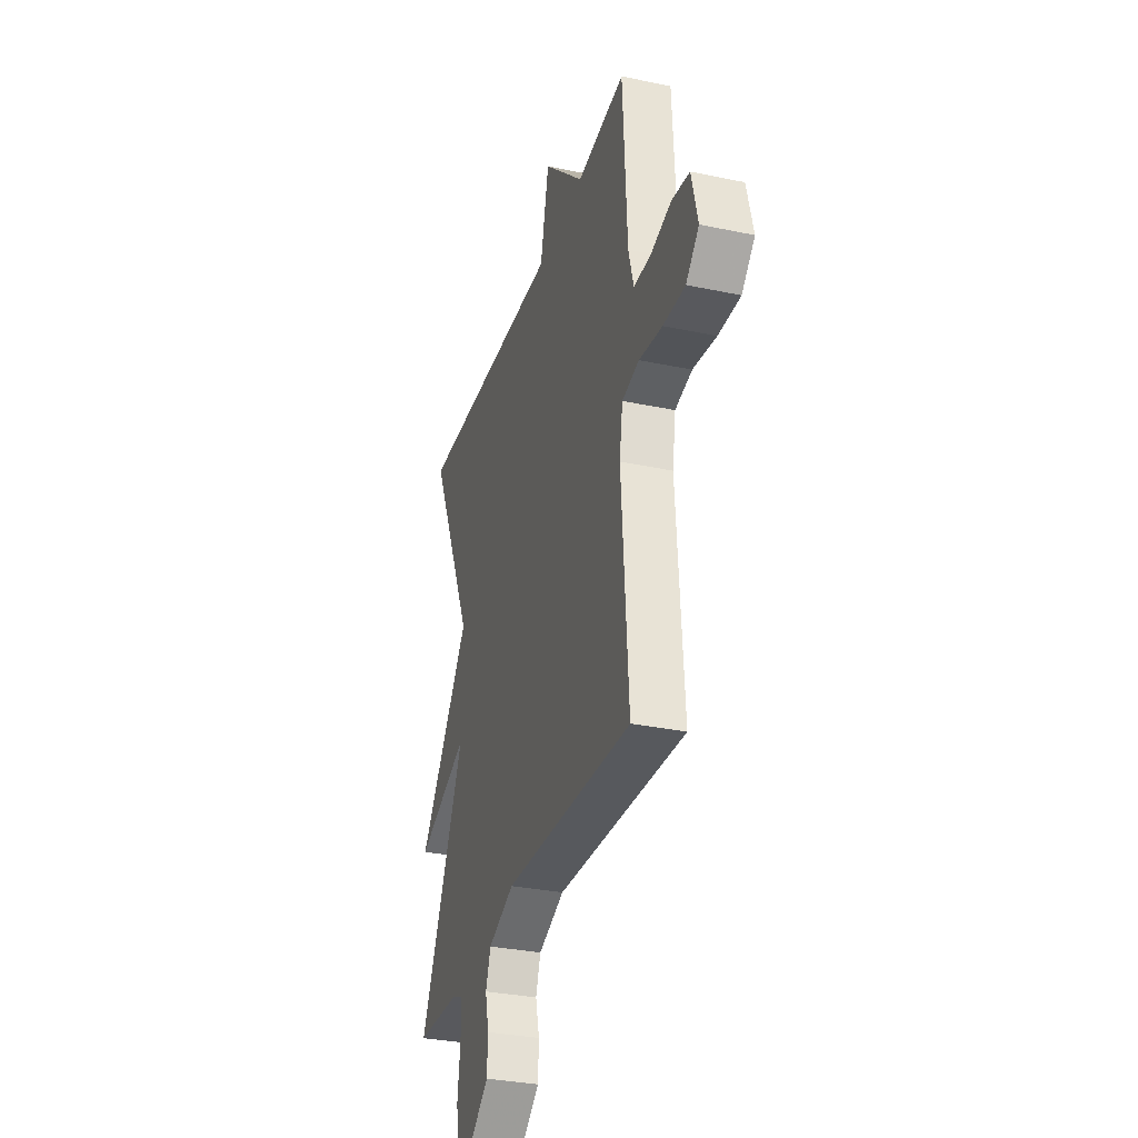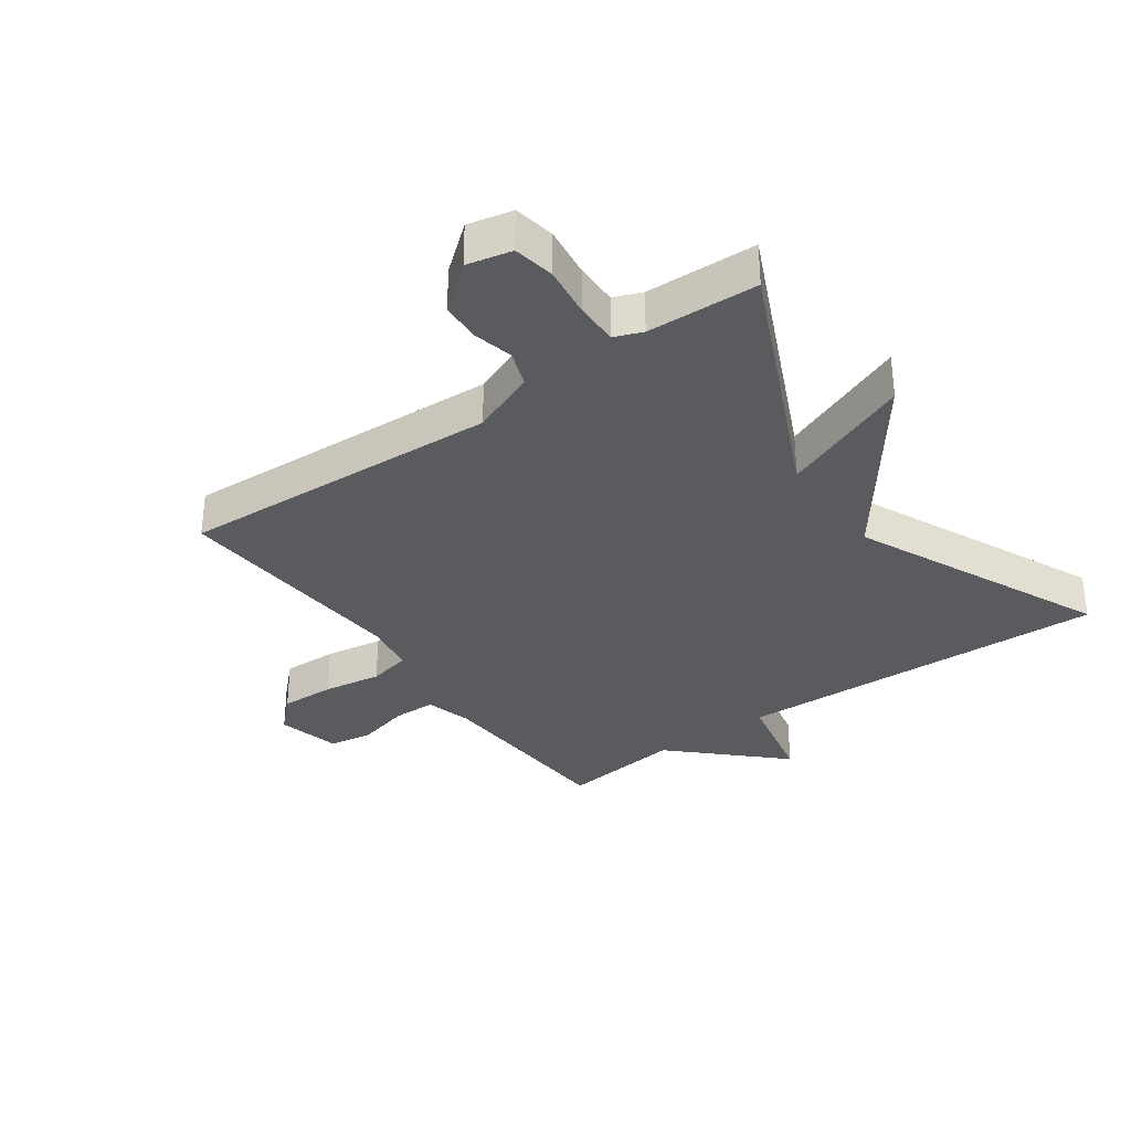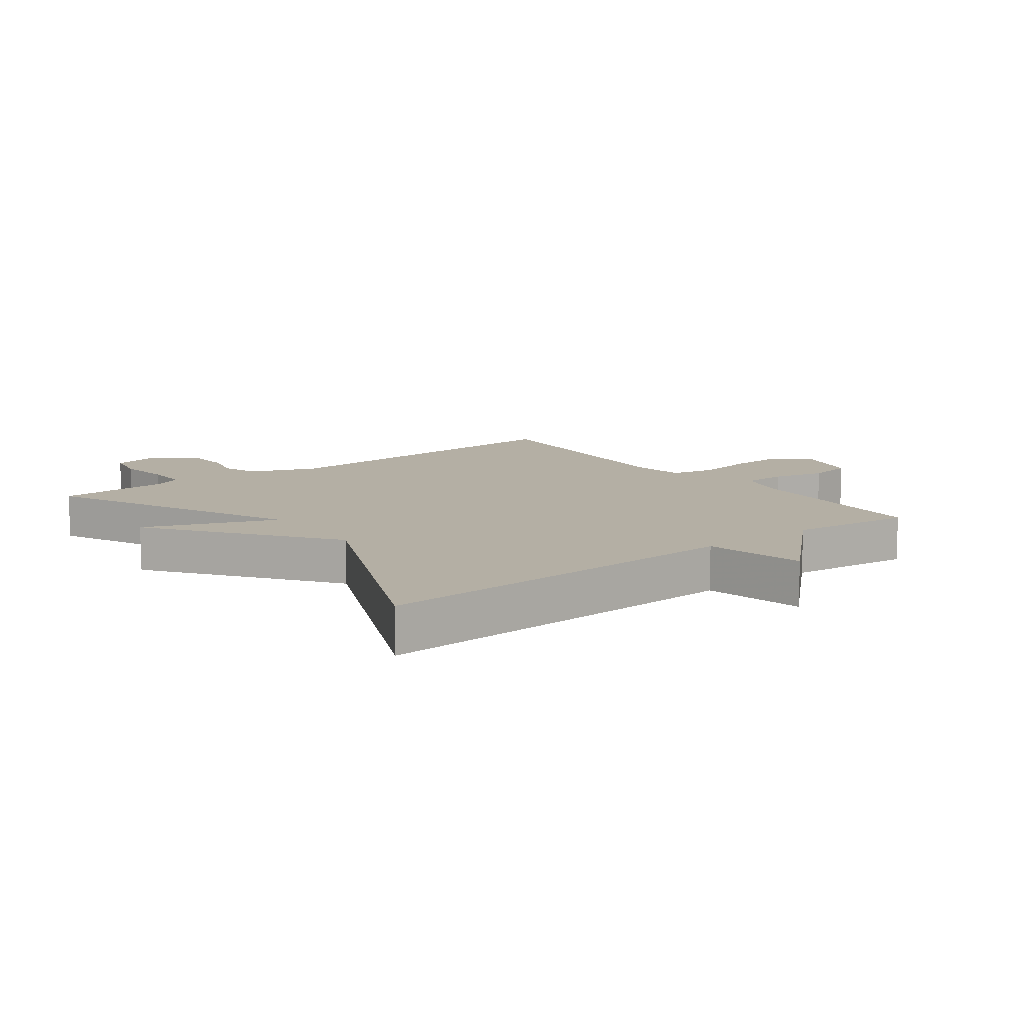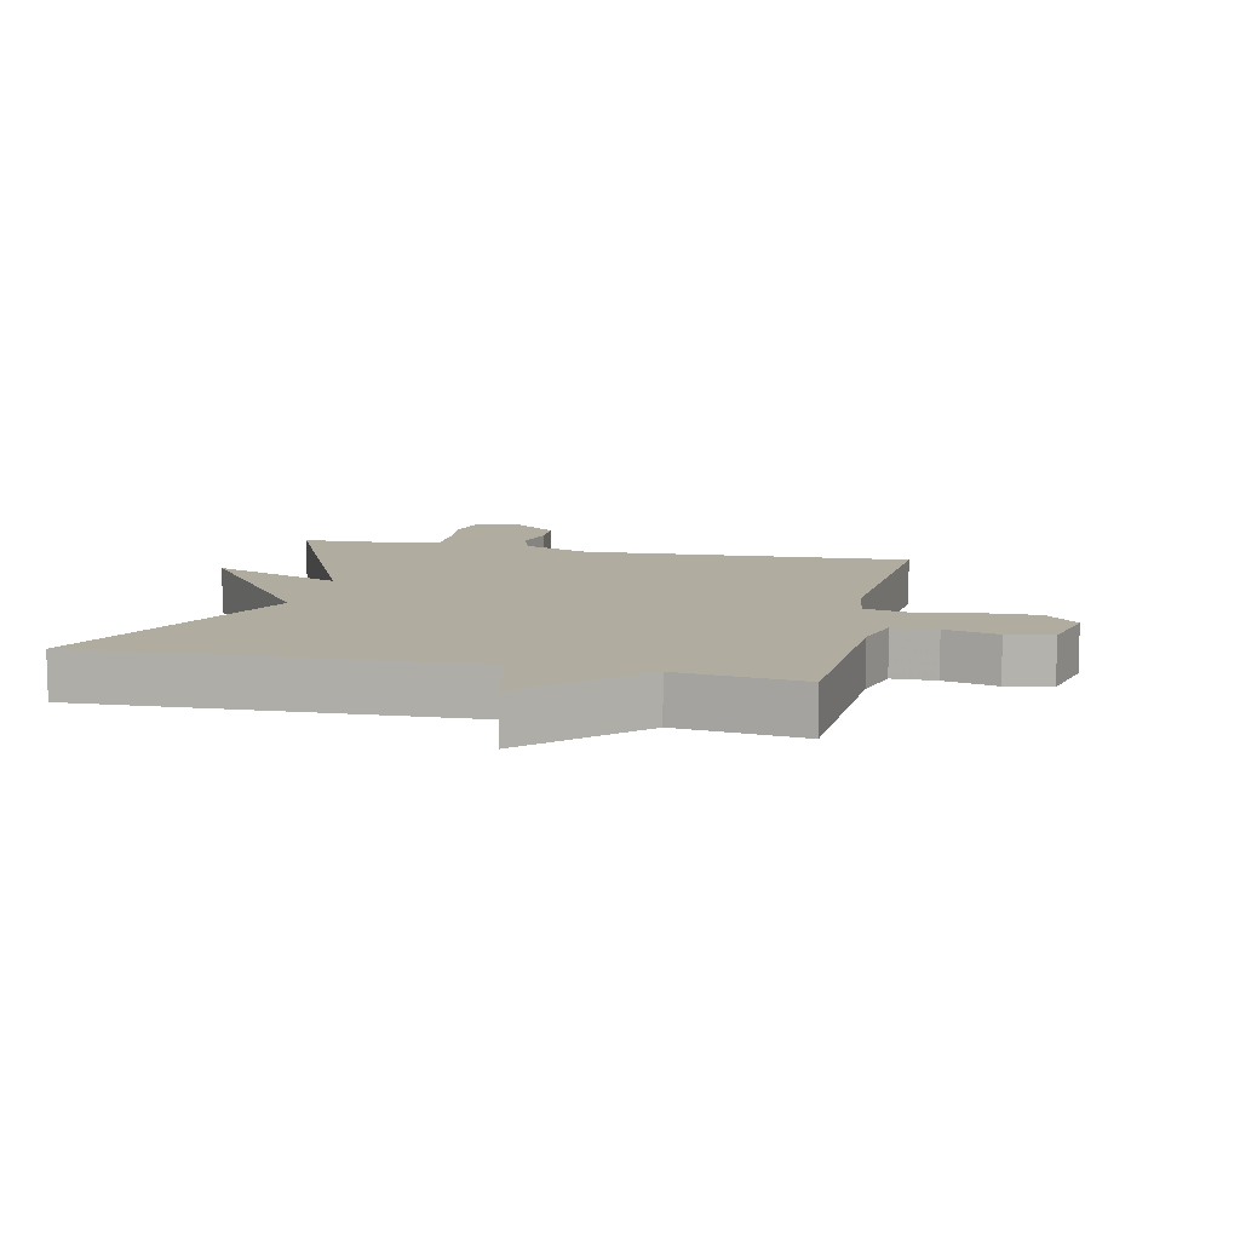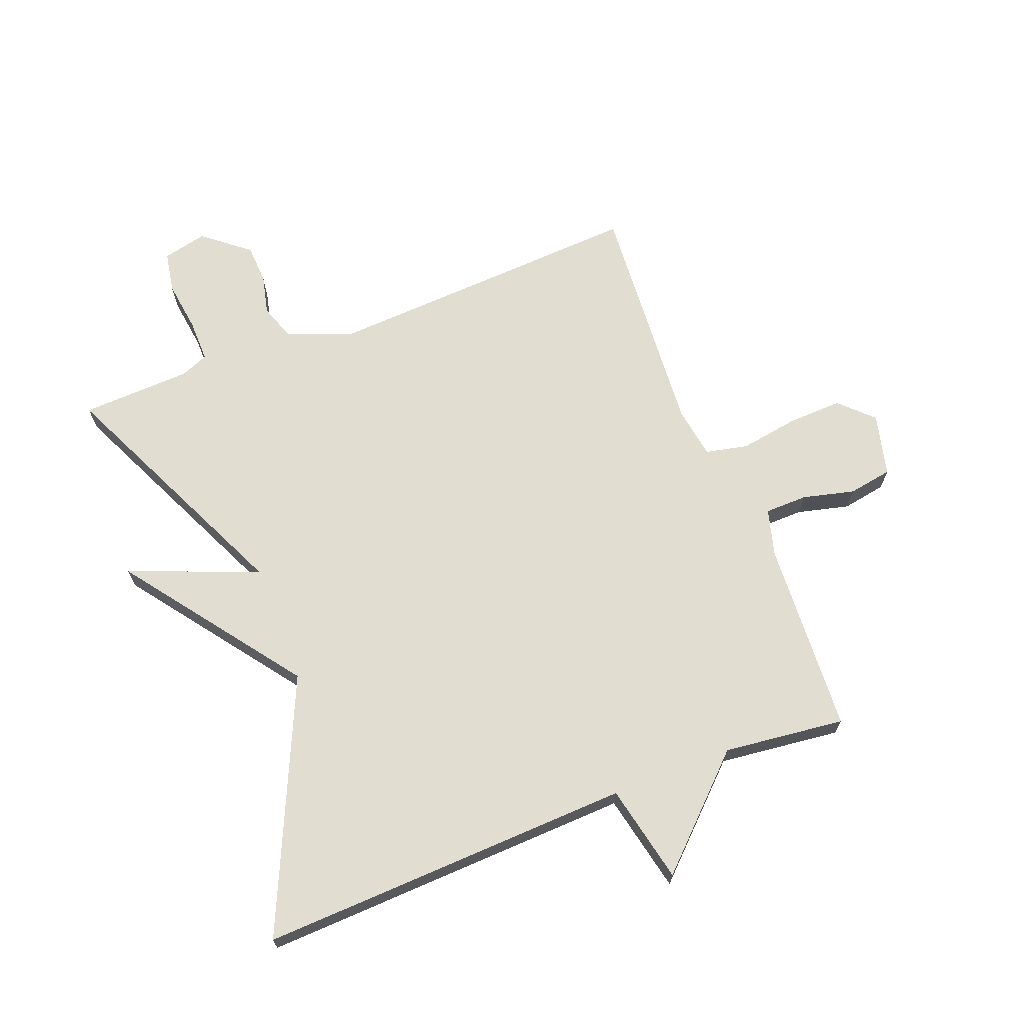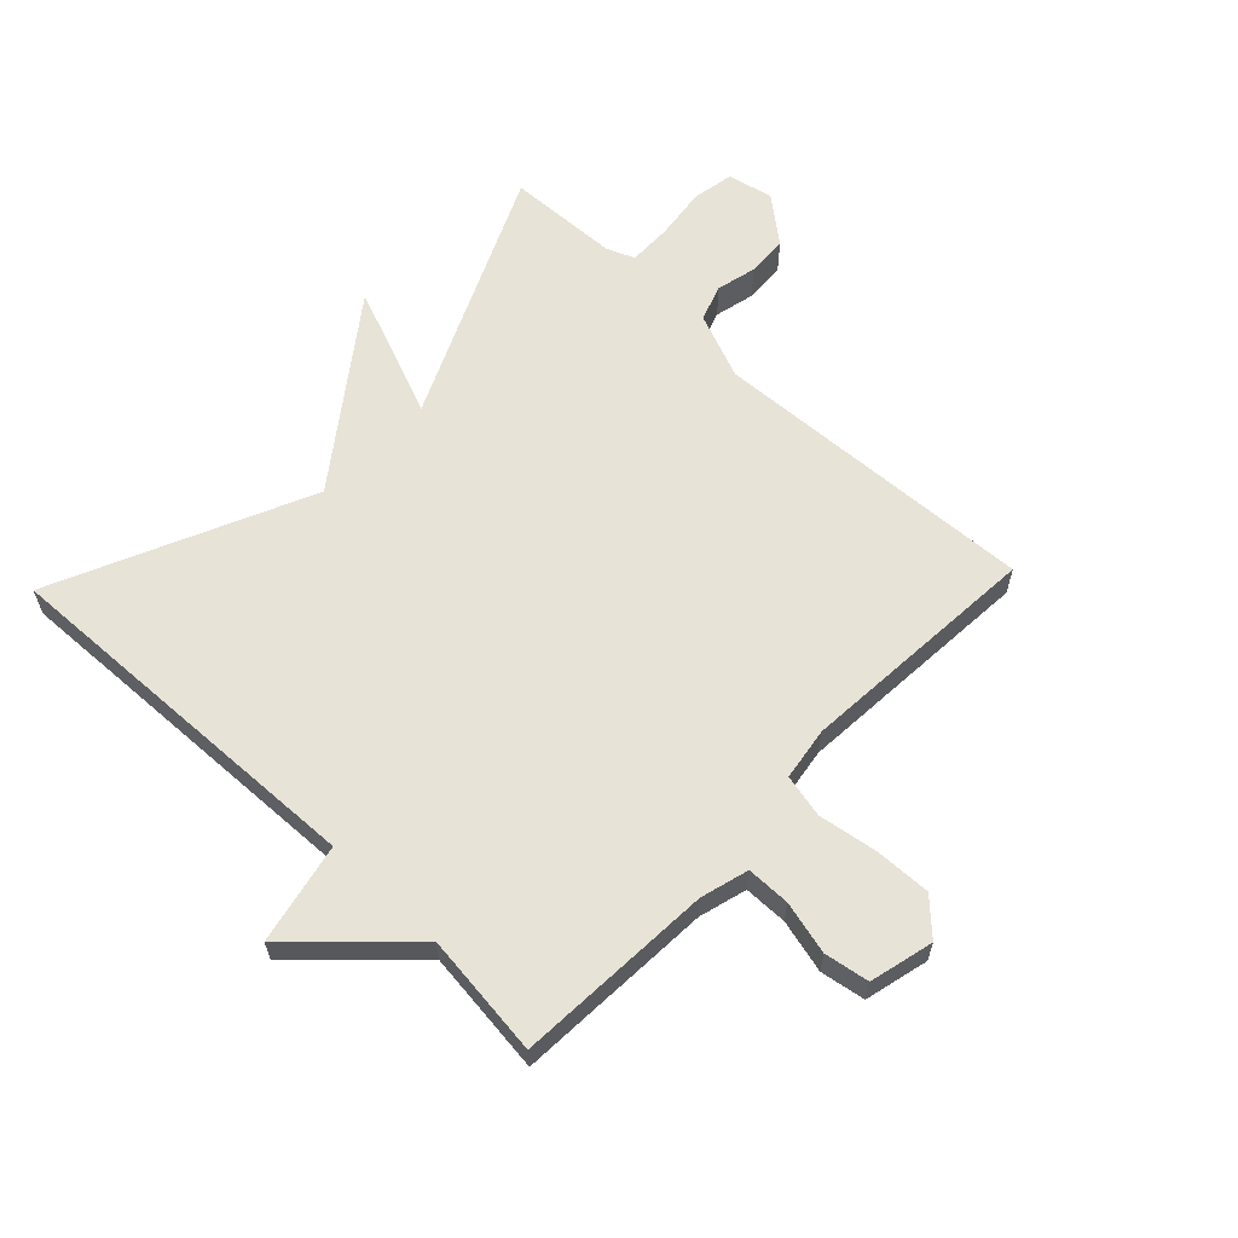
<metadata>
{"format":"obj","ext":"obj","renderer":"f3d","projection":"perspective","resolution":1024,"background":"white","views":[{"elev":-31.9,"azim":73.5,"up":"+Z"},{"elev":-33.5,"azim":-144.4,"up":"+Y"},{"elev":11.3,"azim":-37.4,"up":"+Y"},{"elev":10.0,"azim":12.5,"up":"+Y"},{"elev":68.4,"azim":-21.3,"up":"+Y"},{"elev":61.7,"azim":43.6,"up":"+Y"}]}
</metadata>
<code>
v 0.5 0.07 -0.5
v -0.019 0.07 -0.473
v -0.124 0.07 -0.515
v -0.144 0.07 -0.572
v -0.129 0.07 -0.636
v -0.132 0.07 -0.7
v -0.205 0.07 -0.759
v -0.277 0.07 -0.743
v -0.289 0.07 -0.677
v -0.278 0.07 -0.594
v -0.277 0.07 -0.525
v -0.322 0.07 -0.507
v -0.5 0.07 -0.5
v -0.318 0.07 -0.103
v -0.527 0.07 -0.186
v -0.318 0.07 0.097
v -0.5 0.07 0.5
v 0.104 0.07 0.477
v 0.138 0.07 0.636
v 0.304 0.07 0.477
v 0.5 0.07 0.5
v 0.518 0.07 0.187
v 0.539 0.07 0.111
v 0.608 0.07 0.11
v 0.692 0.07 0.131
v 0.763 0.07 0.119
v 0.788 0.07 0.018
v 0.736 0.07 -0.033
v 0.648 0.07 -0.03
v 0.554 0.07 -0.015
v 0.485 0.07 -0.03
v 0.472 0.07 -0.114
v 0.5 0 -0.5
v -0.019 0 -0.473
v -0.124 0 -0.515
v -0.144 0 -0.572
v -0.129 0 -0.636
v -0.132 0 -0.7
v -0.205 0 -0.759
v -0.277 0 -0.743
v -0.289 0 -0.677
v -0.278 0 -0.594
v -0.277 0 -0.525
v -0.322 0 -0.507
v -0.5 0 -0.5
v -0.318 0 -0.103
v -0.527 0 -0.186
v -0.318 0 0.097
v -0.5 0 0.5
v 0.104 0 0.477
v 0.138 0 0.636
v 0.304 0 0.477
v 0.5 0 0.5
v 0.518 0 0.187
v 0.539 0 0.111
v 0.608 0 0.11
v 0.692 0 0.131
v 0.763 0 0.119
v 0.788 0 0.018
v 0.736 0 -0.033
v 0.648 0 -0.03
v 0.554 0 -0.015
v 0.485 0 -0.03
v 0.472 0 -0.114
f 28 29 30
f 27 28 30
f 26 27 30
f 25 26 30
f 24 25 30
f 23 24 30 31
f 22 23 31
f 22 31 32
f 21 22 32
f 20 21 32
f 32 1 2
f 20 32 2
f 19 20 2
f 18 19 2
f 14 15 16
f 12 13 14
f 11 12 14
f 11 14 16
f 8 9 10
f 7 8 10
f 6 7 10
f 5 6 10
f 4 5 10
f 3 4 10 11
f 2 3 11 16
f 2 16 17 18
f 62 61 60
f 62 60 59
f 62 59 58
f 62 58 57
f 62 57 56
f 63 62 56 55
f 63 55 54
f 64 63 54
f 64 54 53
f 64 53 52
f 34 33 64
f 34 64 52
f 34 52 51
f 34 51 50
f 48 47 46
f 46 45 44
f 46 44 43
f 48 46 43
f 42 41 40
f 42 40 39
f 42 39 38
f 42 38 37
f 42 37 36
f 43 42 36 35
f 48 43 35 34
f 50 49 48 34
f 1 33 34 2
f 2 34 35 3
f 3 35 36 4
f 4 36 37 5
f 5 37 38 6
f 6 38 39 7
f 7 39 40 8
f 8 40 41 9
f 9 41 42 10
f 10 42 43 11
f 11 43 44 12
f 12 44 45 13
f 13 45 46 14
f 14 46 47 15
f 15 47 48 16
f 16 48 49 17
f 17 49 50 18
f 18 50 51 19
f 19 51 52 20
f 20 52 53 21
f 21 53 54 22
f 22 54 55 23
f 23 55 56 24
f 24 56 57 25
f 25 57 58 26
f 26 58 59 27
f 27 59 60 28
f 28 60 61 29
f 29 61 62 30
f 30 62 63 31
f 31 63 64 32
f 32 64 33 1

</code>
